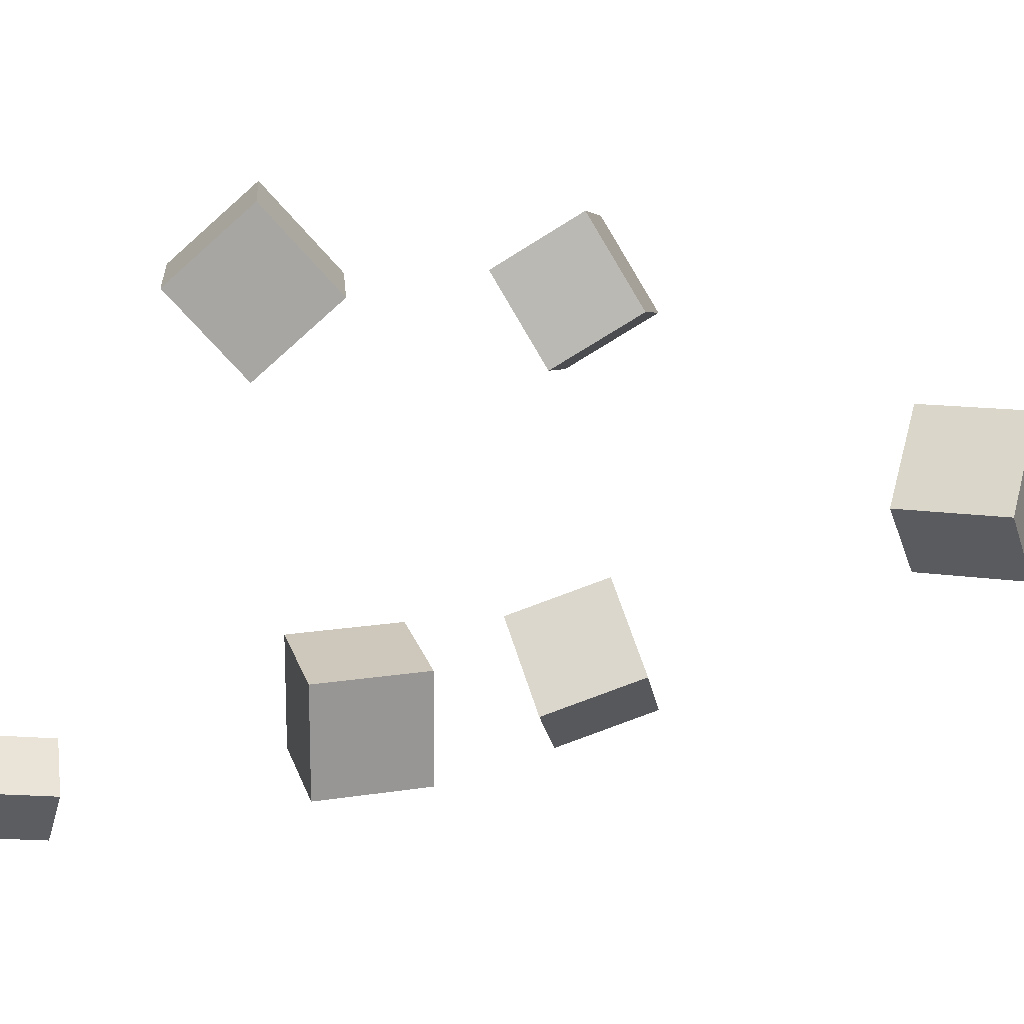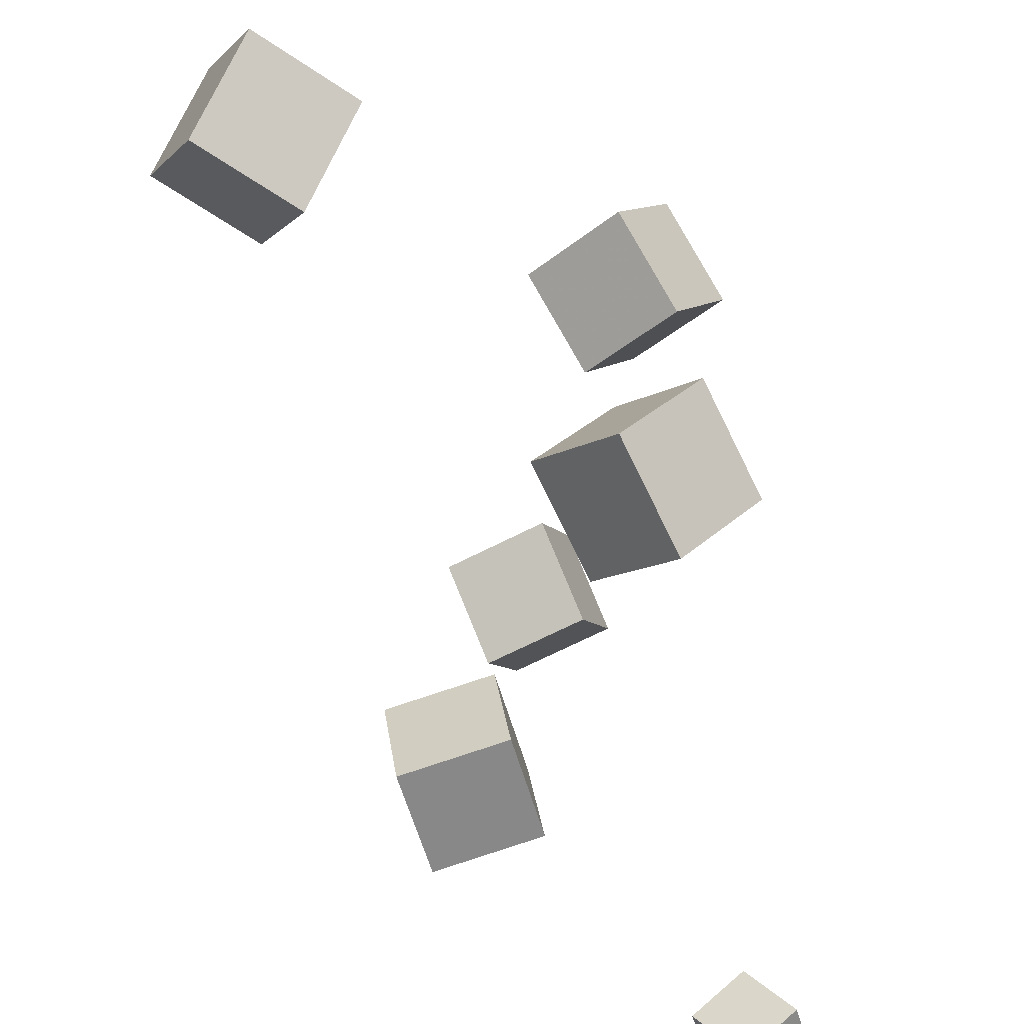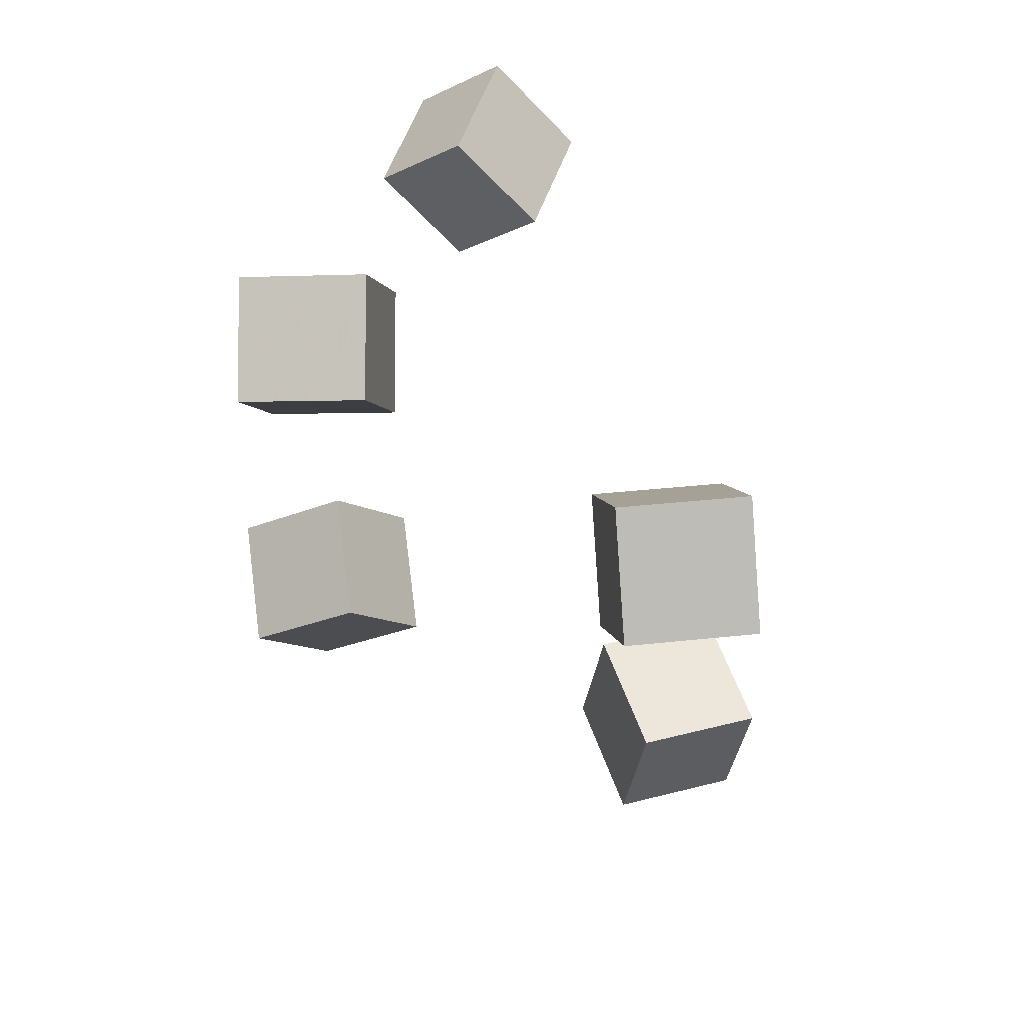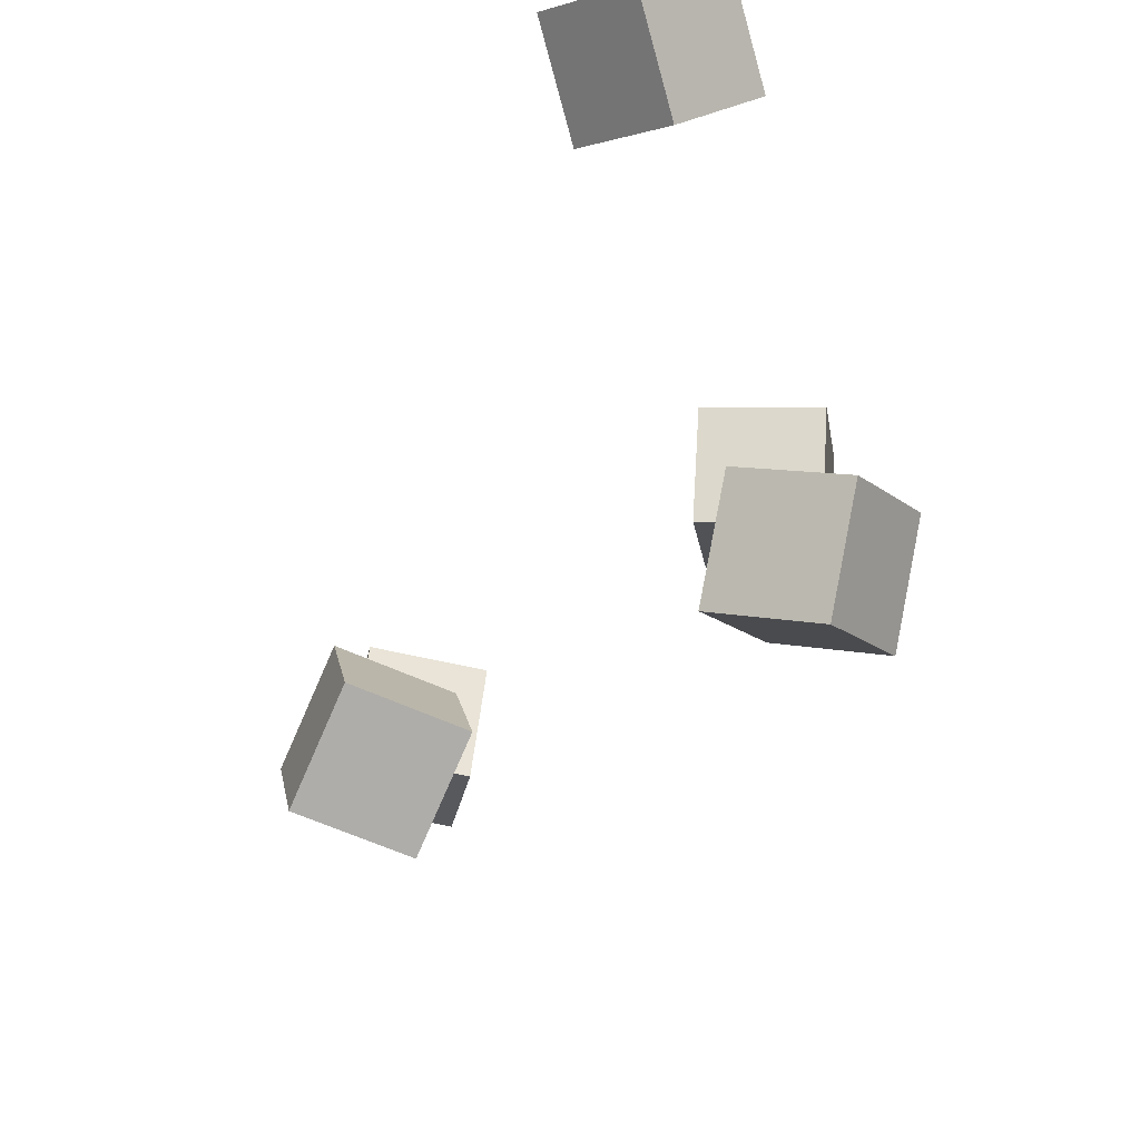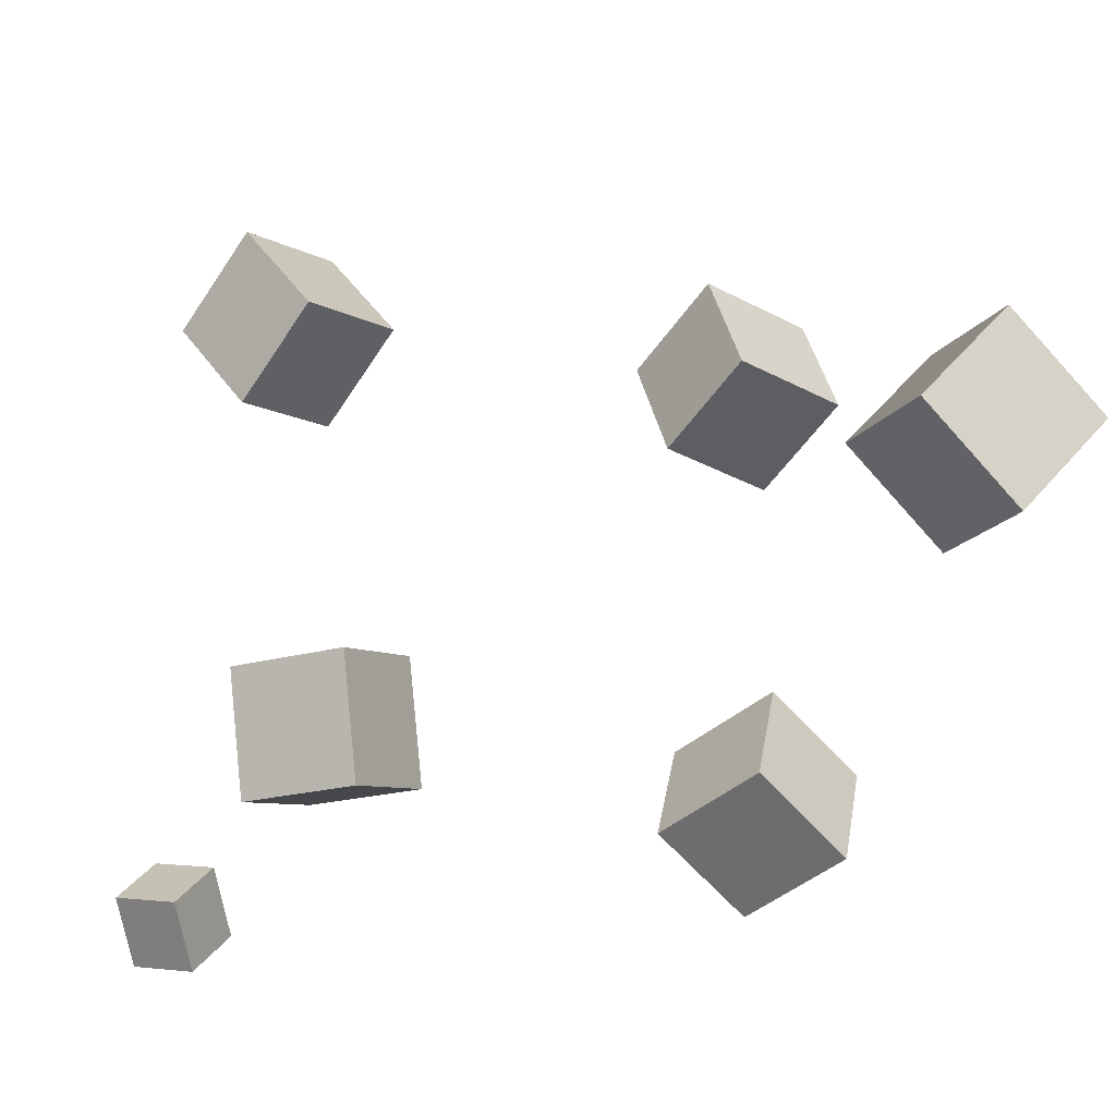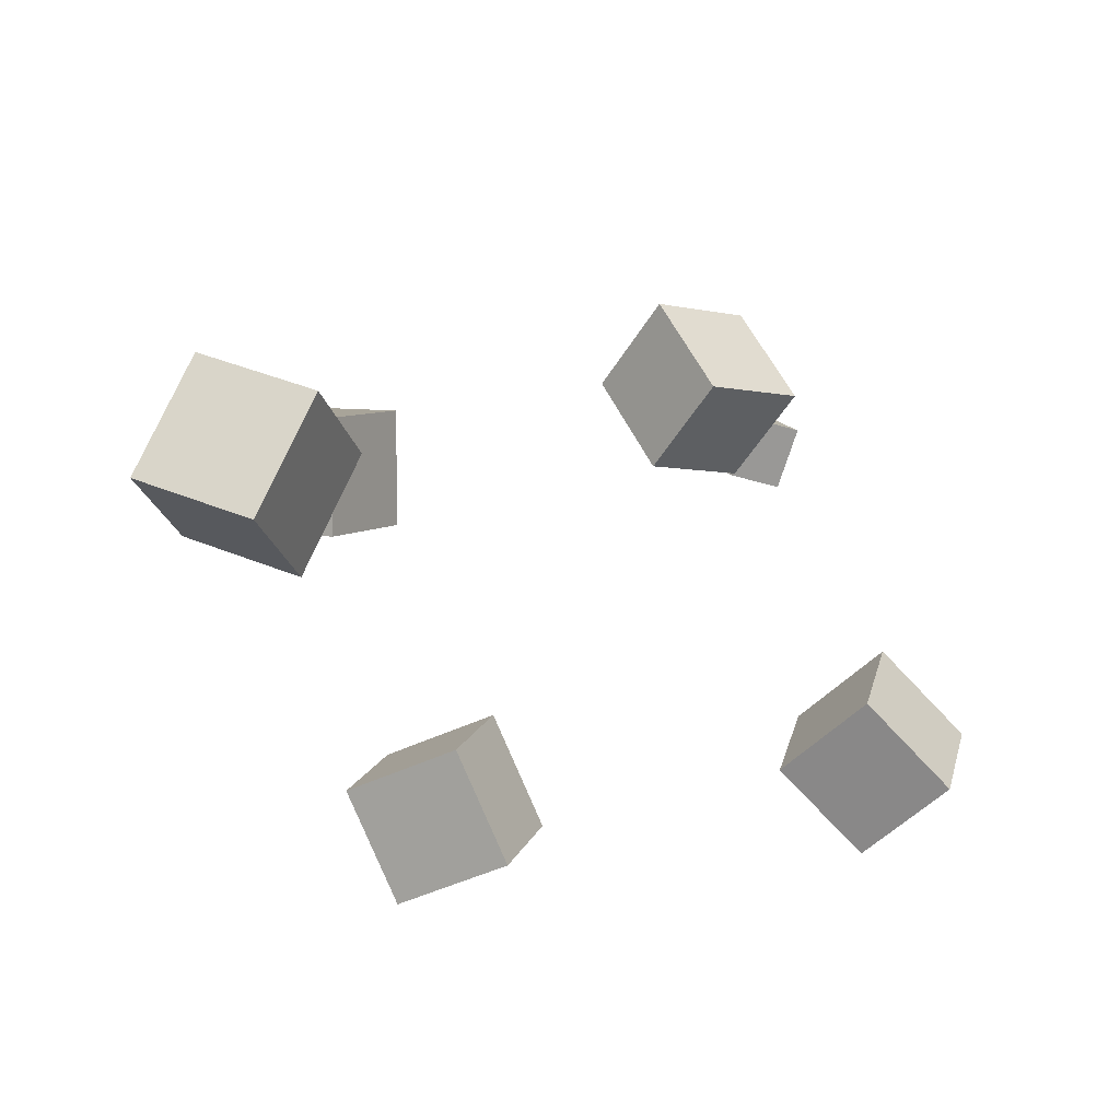
<metadata>
{"format":"obj","ext":"obj","renderer":"f3d","projection":"perspective","resolution":1024,"background":"white","views":[{"elev":12.9,"azim":127.7,"up":"+Z"},{"elev":-58.2,"azim":-110.4,"up":"+Z"},{"elev":54.7,"azim":34.0,"up":"+Z"},{"elev":-78.8,"azim":-150.3,"up":"+Z"},{"elev":-16.1,"azim":171.1,"up":"+Z"},{"elev":60.7,"azim":-18.7,"up":"+Y"}]}
</metadata>
<code>
v -0.2467 0.1868 0.01793
v -0.1883 0.2008 0.07546
v -0.2673 0.2673 0.01928
v -0.2089 0.2813 0.0768
v -0.1905 0.2022 -0.04287
v -0.1321 0.2162 0.01466
v -0.2111 0.2827 -0.04152
v -0.1527 0.2967 0.016
f 1.0 7.0 5.0
f 1.0 3.0 7.0
f 1.0 4.0 3.0
f 1.0 2.0 4.0
f 3.0 8.0 7.0
f 3.0 4.0 8.0
f 5.0 7.0 8.0
f 5.0 8.0 6.0
f 1.0 5.0 6.0
f 1.0 6.0 2.0
f 2.0 6.0 8.0
f 2.0 8.0 4.0
v 0.1923 -0.05696 0.1153
v 0.133 -0.1107 0.1199
v 0.1542 -0.01039 0.1687
v 0.09488 -0.06416 0.1732
v 0.231 -0.09455 0.1758
v 0.1717 -0.1483 0.1803
v 0.193 -0.04798 0.2291
v 0.1336 -0.1018 0.2337
f 9.0 15.0 13.0
f 9.0 11.0 15.0
f 9.0 12.0 11.0
f 9.0 10.0 12.0
f 11.0 16.0 15.0
f 11.0 12.0 16.0
f 13.0 15.0 16.0
f 13.0 16.0 14.0
f 9.0 13.0 14.0
f 9.0 14.0 10.0
f 10.0 14.0 16.0
f 10.0 16.0 12.0
v -0.1531 -0.1103 -0.1454
v -0.09191 -0.07815 -0.09982
v -0.2048 -0.05162 -0.1172
v -0.1437 -0.01951 -0.07163
v -0.1321 -0.06169 -0.2078
v -0.07091 -0.02959 -0.1622
v -0.1838 -0.003056 -0.1796
v -0.1227 0.02905 -0.134
f 17.0 23.0 21.0
f 17.0 19.0 23.0
f 17.0 20.0 19.0
f 17.0 18.0 20.0
f 19.0 24.0 23.0
f 19.0 20.0 24.0
f 21.0 23.0 24.0
f 21.0 24.0 22.0
f 17.0 21.0 22.0
f 17.0 22.0 18.0
f 18.0 22.0 24.0
f 18.0 24.0 20.0
v 0.1795 -0.2741 -0.1953
v 0.1938 -0.245 -0.1533
v 0.2057 -0.2454 -0.2243
v 0.22 -0.2162 -0.1823
v 0.2181 -0.3027 -0.1887
v 0.2324 -0.2735 -0.1467
v 0.2443 -0.2739 -0.2176
v 0.2586 -0.2447 -0.1757
f 25.0 31.0 29.0
f 25.0 27.0 31.0
f 25.0 28.0 27.0
f 25.0 26.0 28.0
f 27.0 32.0 31.0
f 27.0 28.0 32.0
f 29.0 31.0 32.0
f 29.0 32.0 30.0
f 25.0 29.0 30.0
f 25.0 30.0 26.0
f 26.0 30.0 32.0
f 26.0 32.0 28.0
v 0.1502 -0.07179 -0.05922
v 0.08529 -0.02369 -0.05663
v 0.1407 -0.0802 -0.1409
v 0.07579 -0.0321 -0.1383
v 0.1961 -0.009278 -0.07099
v 0.1311 0.03882 -0.06839
v 0.1866 -0.01769 -0.1527
v 0.1216 0.03041 -0.1501
f 33.0 39.0 37.0
f 33.0 35.0 39.0
f 33.0 36.0 35.0
f 33.0 34.0 36.0
f 35.0 40.0 39.0
f 35.0 36.0 40.0
f 37.0 39.0 40.0
f 37.0 40.0 38.0
f 33.0 37.0 38.0
f 33.0 38.0 34.0
f 34.0 38.0 40.0
f 34.0 40.0 36.0
v -0.1518 -0.06756 0.07617
v -0.1403 -0.1114 0.1446
v -0.1892 -0.01159 0.1183
v -0.1777 -0.05539 0.1867
v -0.07975 -0.02896 0.08878
v -0.06824 -0.07277 0.1572
v -0.1171 0.02702 0.1309
v -0.1056 -0.01679 0.1993
f 41.0 47.0 45.0
f 41.0 43.0 47.0
f 41.0 44.0 43.0
f 41.0 42.0 44.0
f 43.0 48.0 47.0
f 43.0 44.0 48.0
f 45.0 47.0 48.0
f 45.0 48.0 46.0
f 41.0 45.0 46.0
f 41.0 46.0 42.0
f 42.0 46.0 48.0
f 42.0 48.0 44.0

</code>
